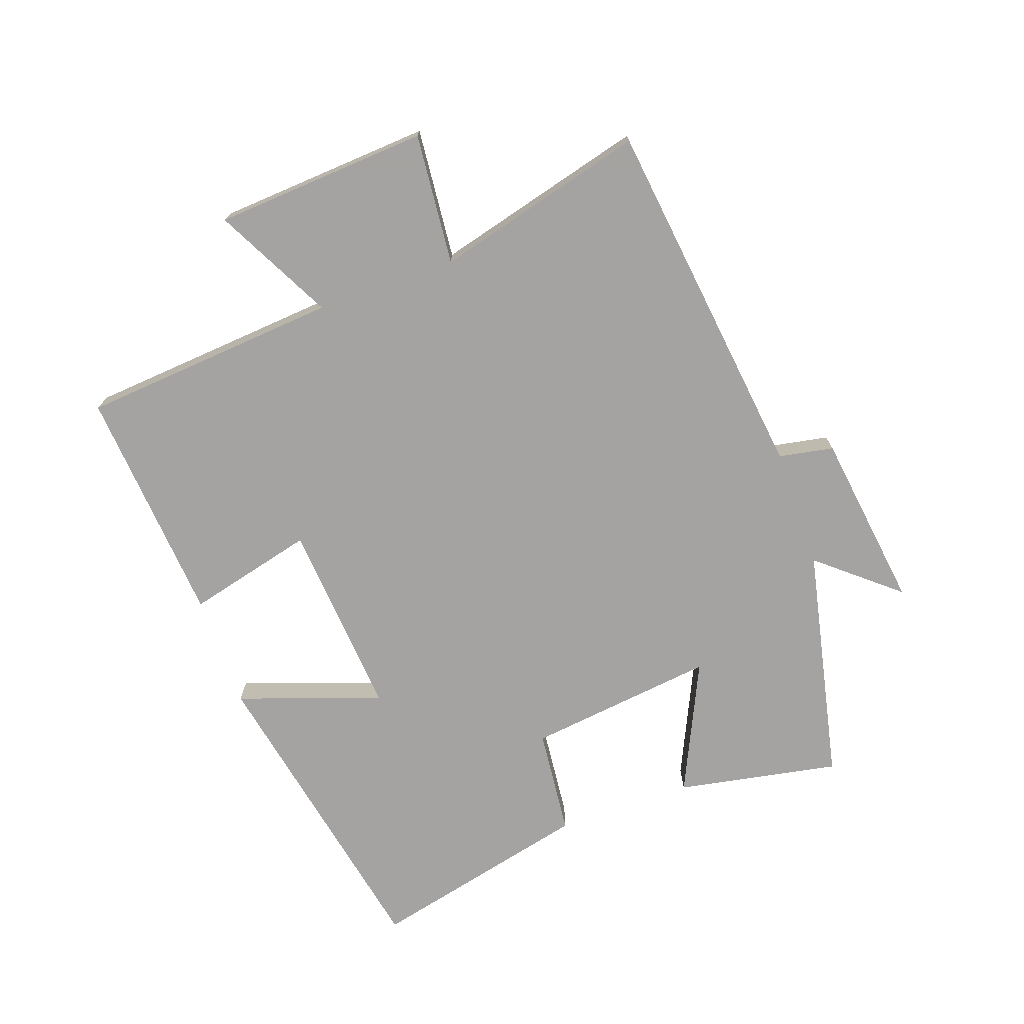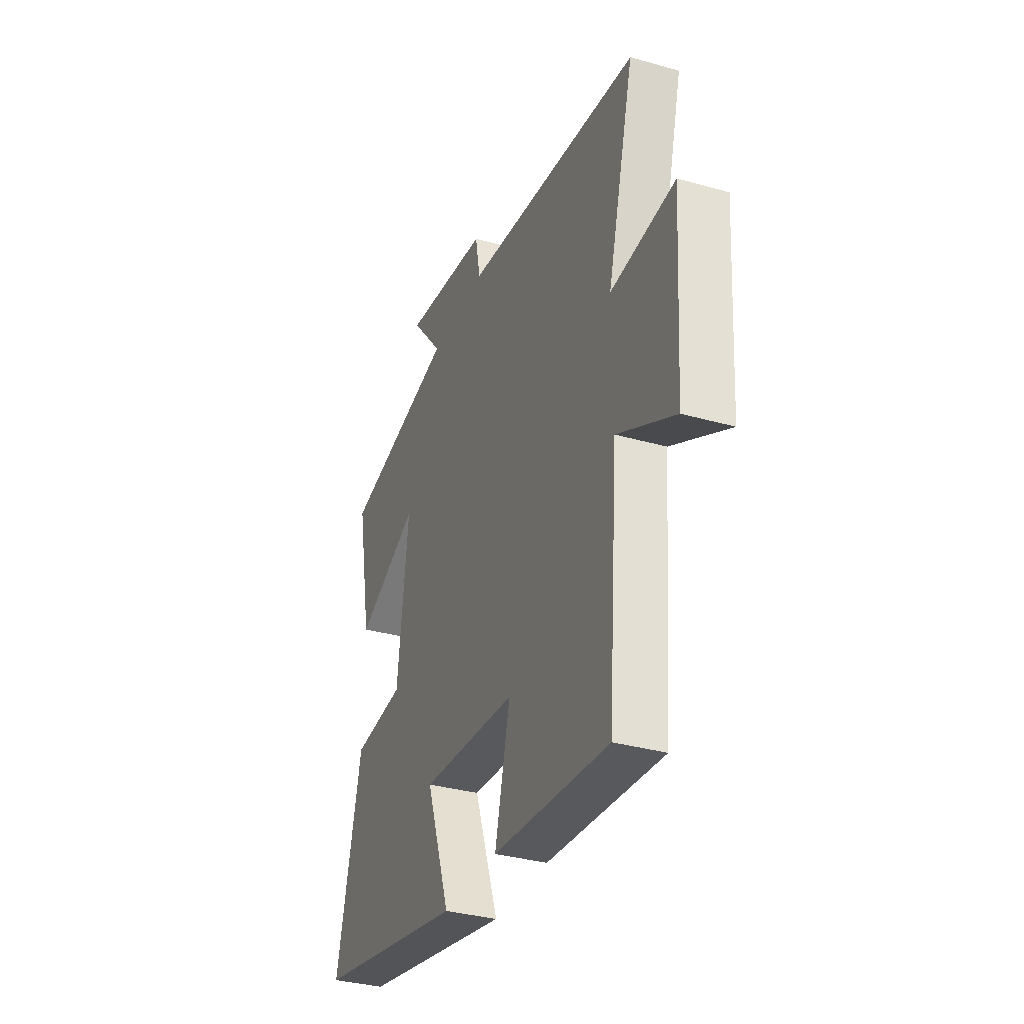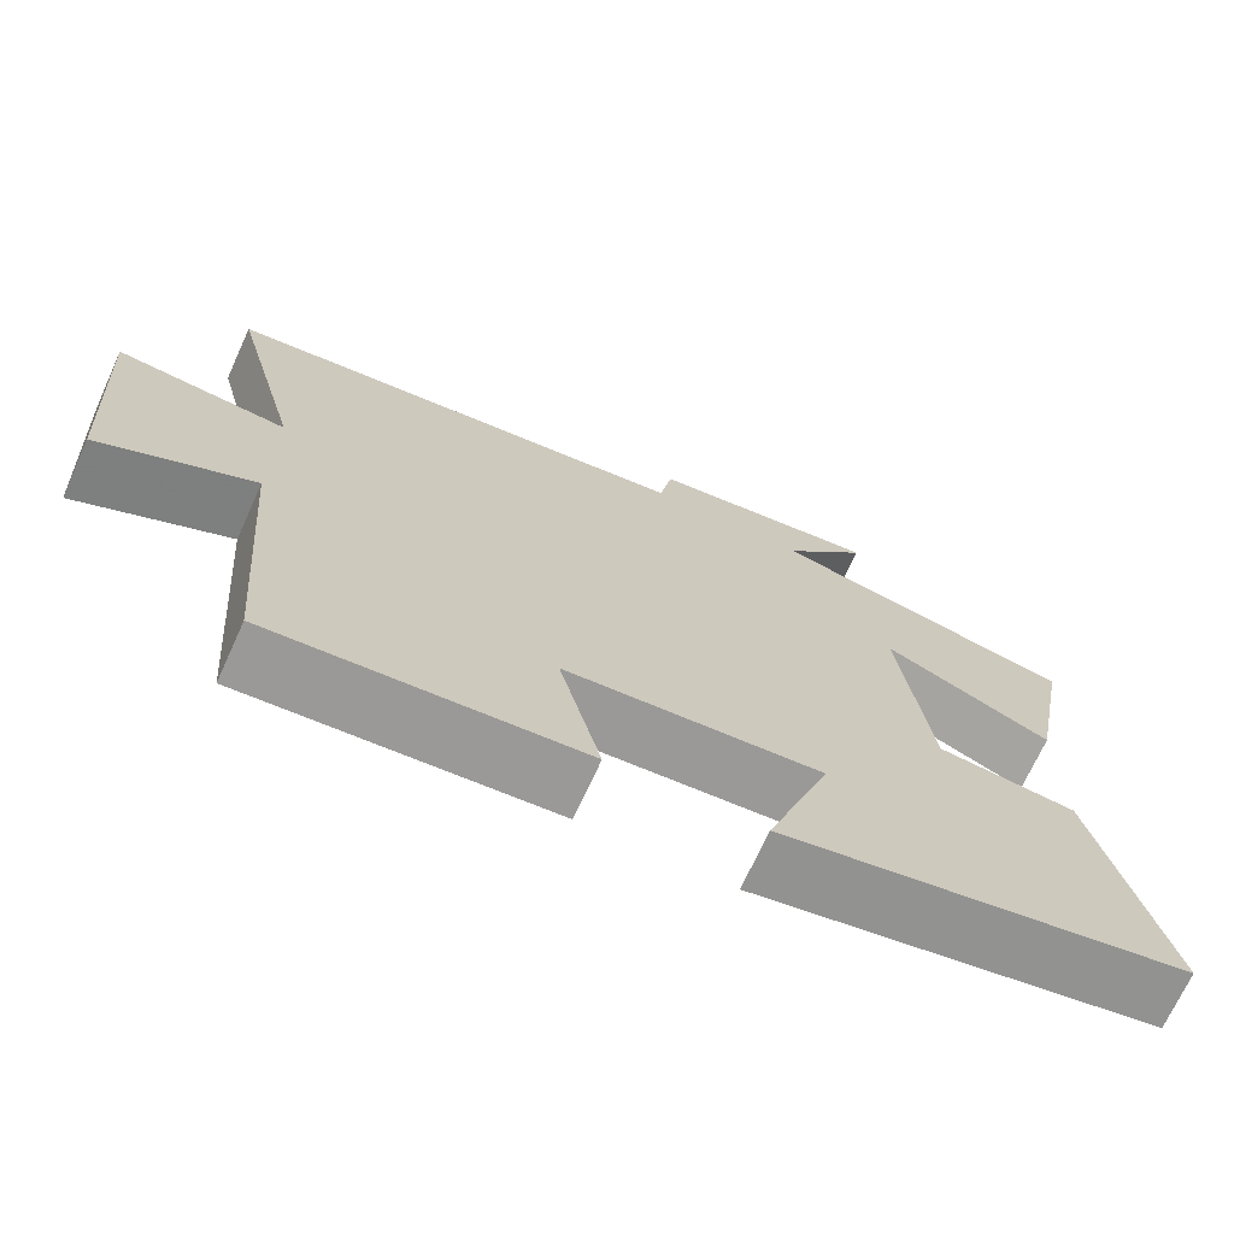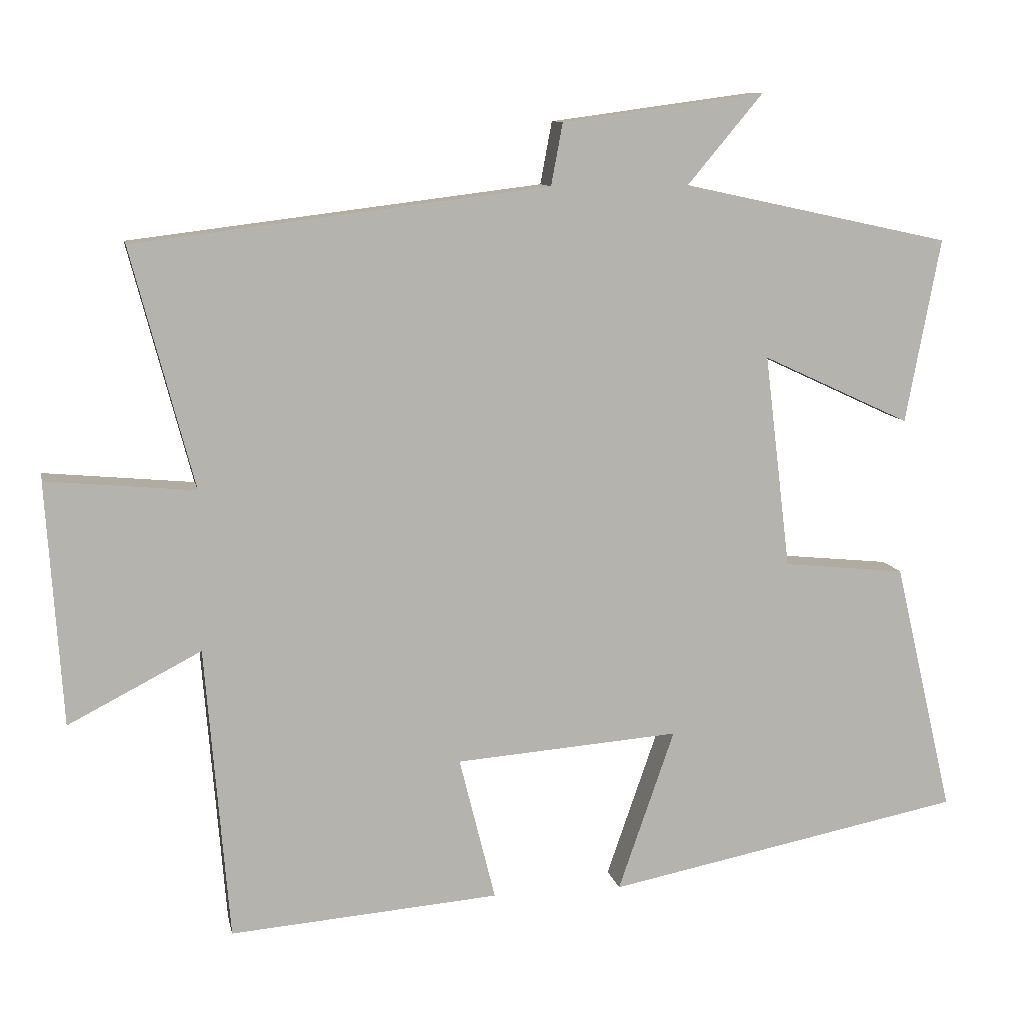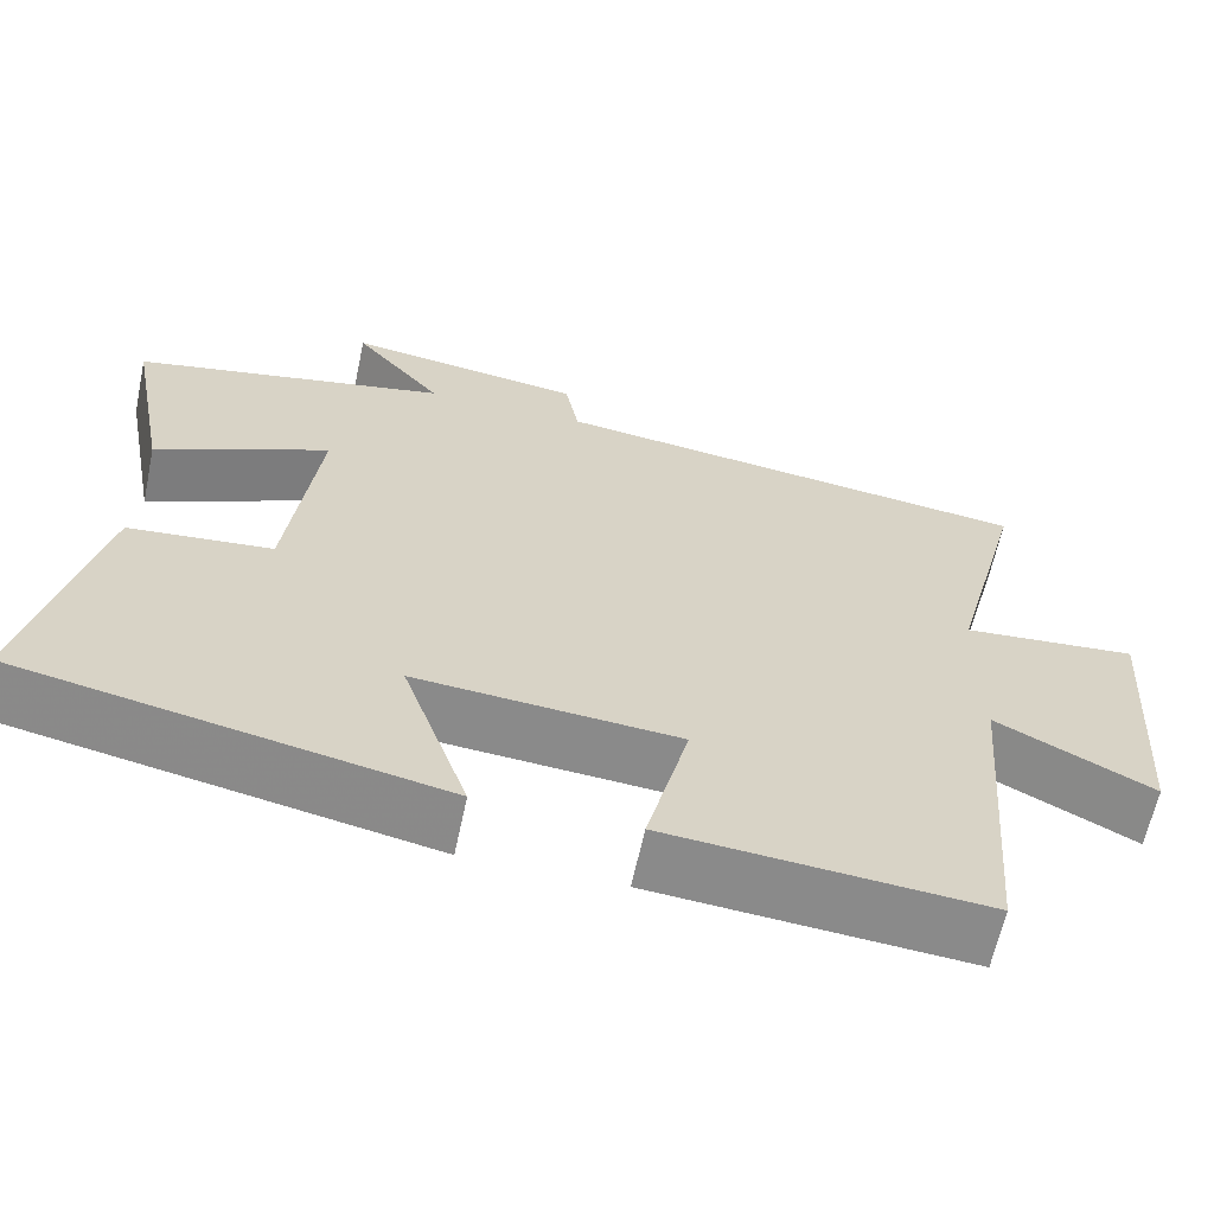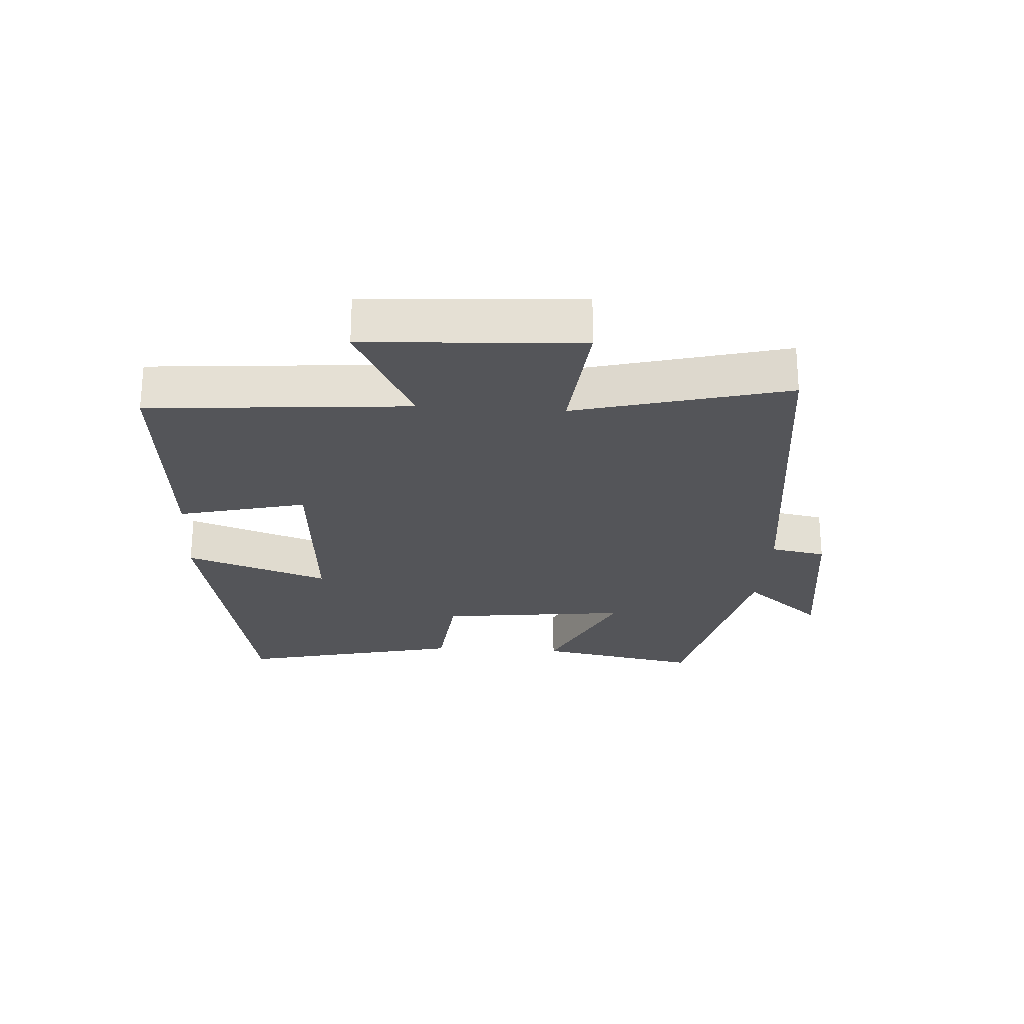
<metadata>
{"format":"obj","ext":"obj","renderer":"f3d","projection":"perspective","resolution":1024,"background":"white","views":[{"elev":-73.1,"azim":-70.5,"up":"+Y"},{"elev":-34.0,"azim":-111.0,"up":"+Z"},{"elev":-70.6,"azim":-24.5,"up":"+Z"},{"elev":10.1,"azim":-11.3,"up":"+Z"},{"elev":-63.1,"azim":168.0,"up":"+Z"},{"elev":-24.7,"azim":-93.8,"up":"+Y"}]}
</metadata>
<code>
v 0.582 0.07 -0.402
v 0.088 0.07 -0.5
v 0.166 0.07 -0.276
v -0.144 0.07 -0.3
v -0.094 0.07 -0.5
v -0.467 0.07 -0.53
v -0.5 0.07 -0.124
v -0.684 0.07 -0.219
v -0.706 0.07 0.117
v -0.5 0.07 0.098
v -0.587 0.07 0.429
v -0.015 0.07 0.5
v 0.001 0.07 0.586
v 0.281 0.07 0.624
v 0.177 0.07 0.5
v 0.548 0.07 0.42
v 0.5 0.07 0.165
v 0.295 0.07 0.26
v 0.331 0.07 -0.036
v 0.5 0.07 -0.053
v 0.582 0 -0.402
v 0.088 0 -0.5
v 0.166 0 -0.276
v -0.144 0 -0.3
v -0.094 0 -0.5
v -0.467 0 -0.53
v -0.5 0 -0.124
v -0.684 0 -0.219
v -0.706 0 0.117
v -0.5 0 0.098
v -0.587 0 0.429
v -0.015 0 0.5
v 0.001 0 0.586
v 0.281 0 0.624
v 0.177 0 0.5
v 0.548 0 0.42
v 0.5 0 0.165
v 0.295 0 0.26
v 0.331 0 -0.036
v 0.5 0 -0.053
f 1 2 3
f 20 1 3
f 19 20 3
f 18 19 3 4
f 15 16 17 18
f 15 18 4
f 12 13 14 15
f 12 15 4
f 11 12 4
f 10 11 4
f 7 8 9 10
f 6 7 10
f 5 6 10
f 4 5 10
f 23 22 21
f 23 21 40
f 23 40 39
f 24 23 39 38
f 38 37 36 35
f 24 38 35
f 35 34 33 32
f 24 35 32
f 24 32 31
f 24 31 30
f 30 29 28 27
f 30 27 26
f 30 26 25
f 30 25 24
f 1 21 22 2
f 2 22 23 3
f 3 23 24 4
f 4 24 25 5
f 5 25 26 6
f 6 26 27 7
f 7 27 28 8
f 8 28 29 9
f 9 29 30 10
f 10 30 31 11
f 11 31 32 12
f 12 32 33 13
f 13 33 34 14
f 14 34 35 15
f 15 35 36 16
f 16 36 37 17
f 17 37 38 18
f 18 38 39 19
f 19 39 40 20
f 20 40 21 1

</code>
